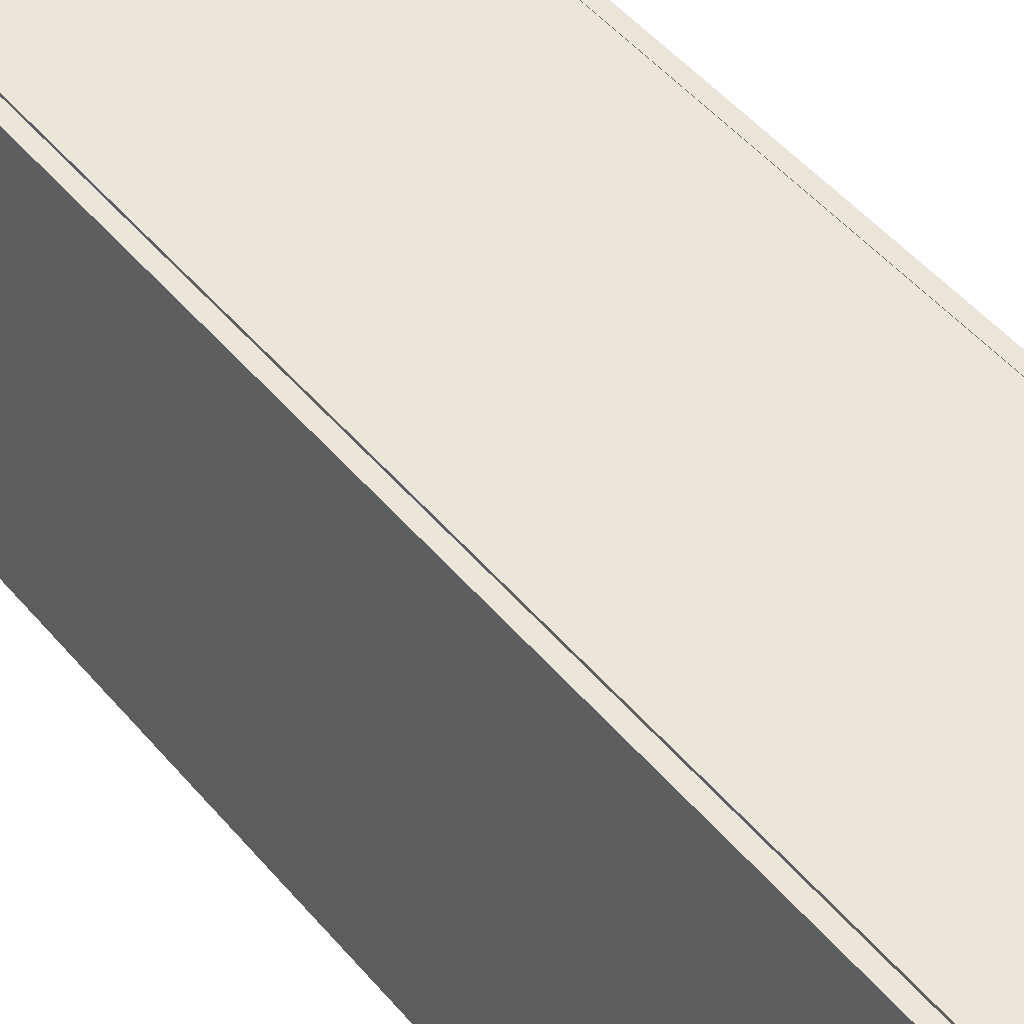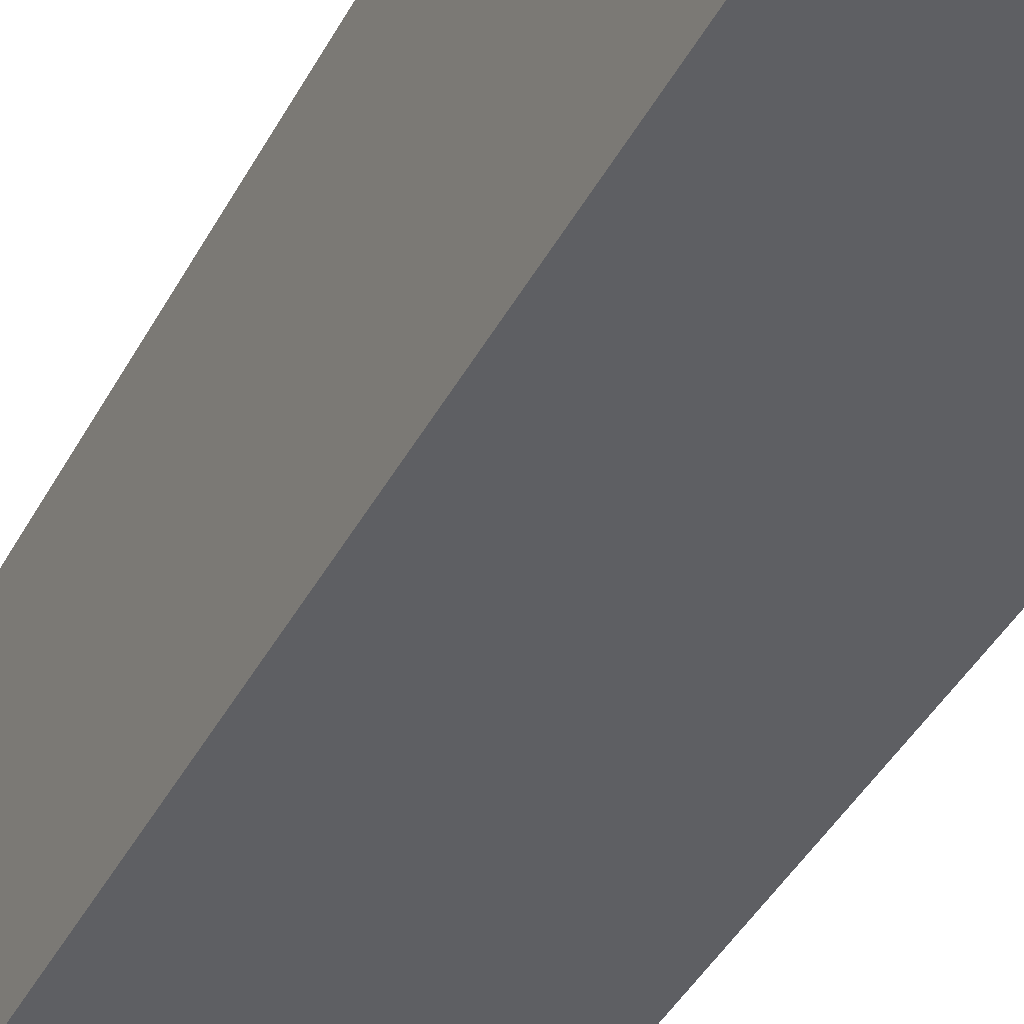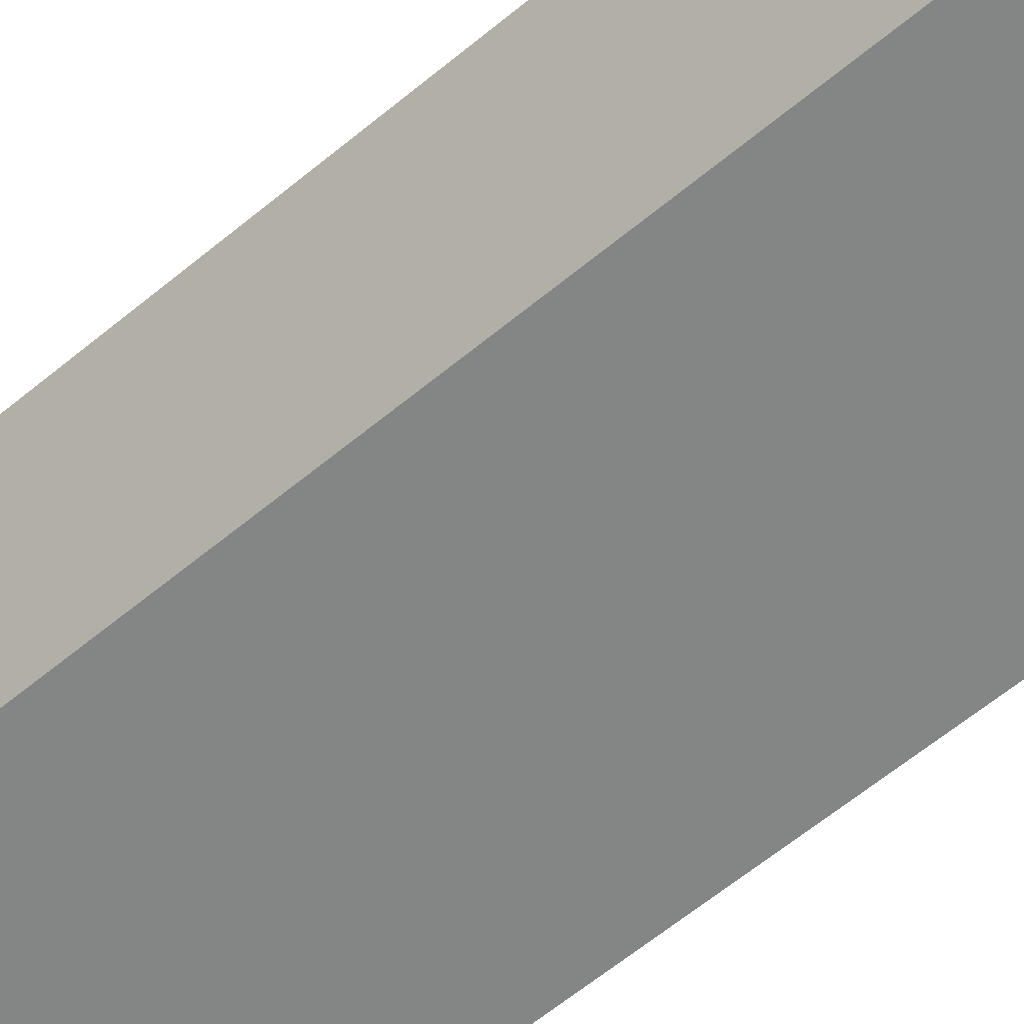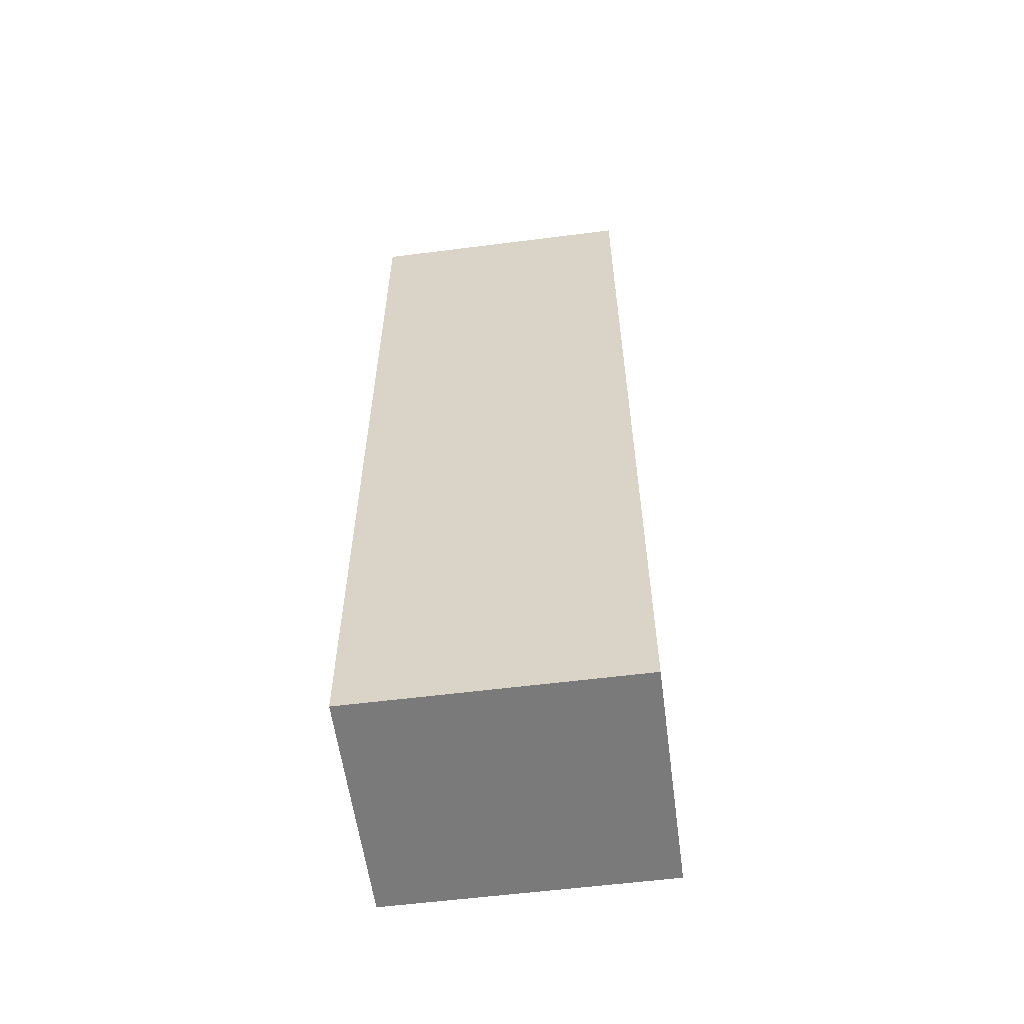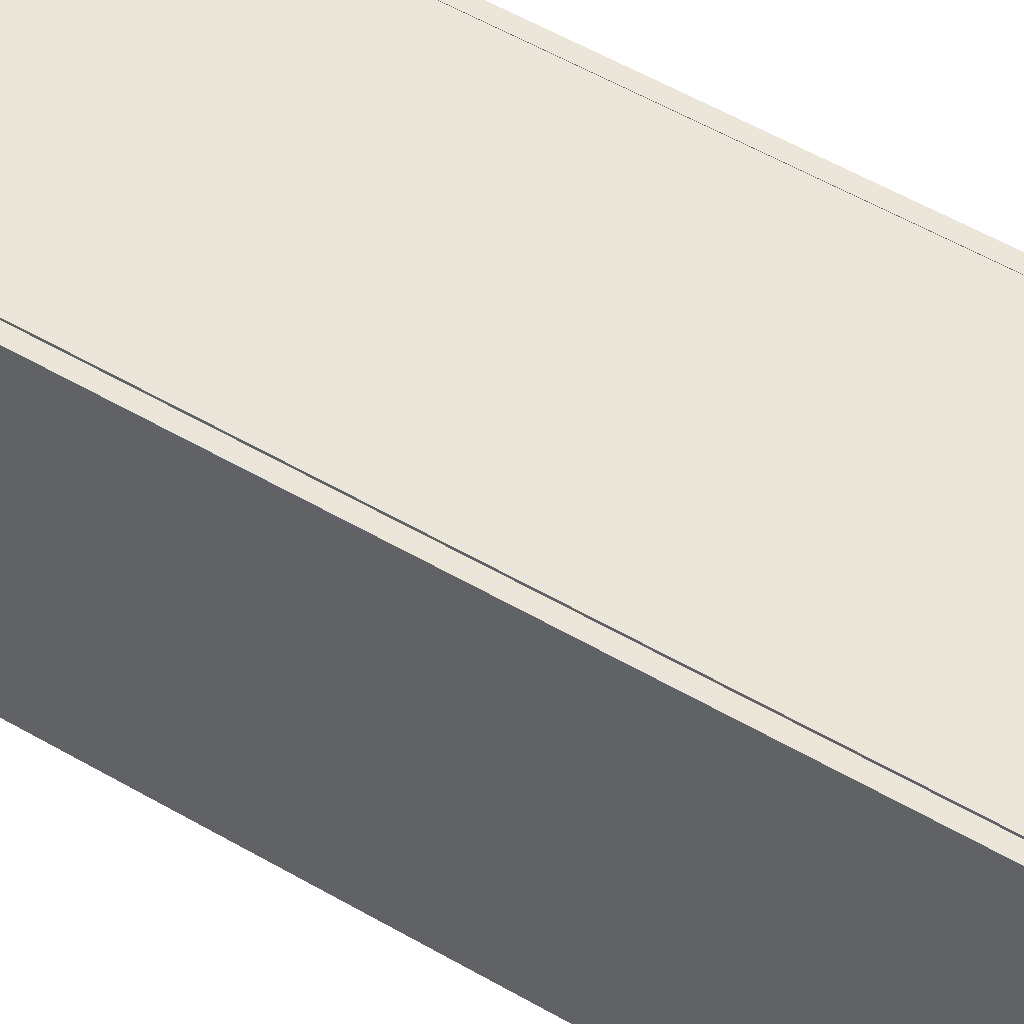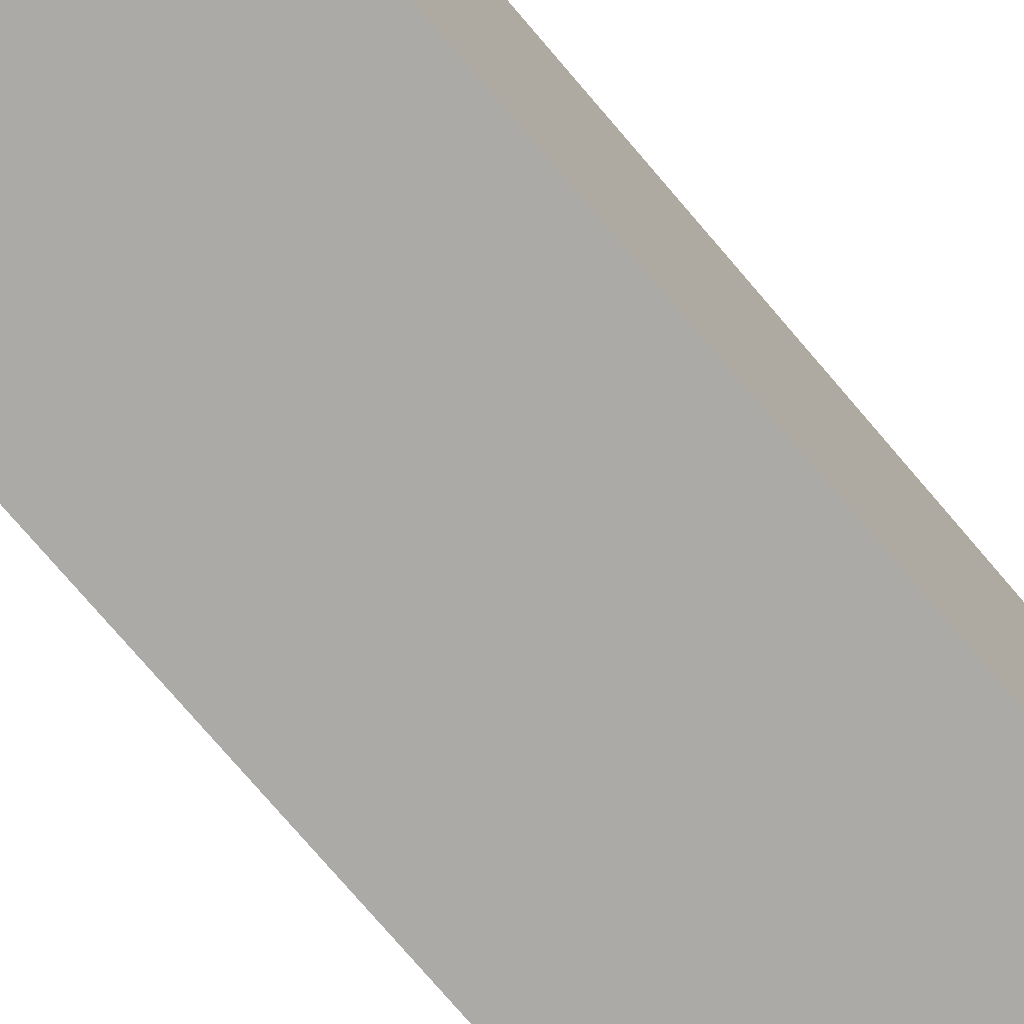
<metadata>
{"format":"obj","ext":"obj","renderer":"f3d","projection":"perspective","resolution":1024,"background":"white","views":[{"elev":45.0,"azim":-36.4,"up":"+Z"},{"elev":-40.5,"azim":-25.6,"up":"+Z"},{"elev":-61.6,"azim":-49.8,"up":"+Z"},{"elev":-58.1,"azim":-82.5,"up":"+Y"},{"elev":55.4,"azim":-58.6,"up":"+Z"},{"elev":-76.0,"azim":40.5,"up":"+Z"}]}
</metadata>
<code>
o Cube.003
v 0.25 2 -0.3
v 0.25 0 -0.3
v 0.23 1.98 0.3
v 0.23 0.02 0.3
v -0.25 2 -0.3
v -0.25 0 -0.3
v -0.23 1.98 0.3
v -0.23 0.02 0.3
v -0.25 0 0.3
v -0.25 2 0.3
v 0.25 2 0.3
v 0.25 0 0.3
f 1 5 10 11
f 9 10 5 6
f 6 2 12 9
f 2 1 11 12
f 6 5 1 2
f 8 7 10 9
f 3 4 12 11
f 7 3 11 10
f 4 8 9 12
o Cube.004
v -0.2277 1.326 0.27
v -0.2277 1.979 0.27
v 0.2295 0.6736 0.27
v 0.2295 0.02096 0.27
v 0.2295 1.979 0.27
v -0.2277 0.02096 0.27
v -0.2277 0.6736 0.27
v 0.2295 1.326 0.27
v -0.2277 1.979 0.3
v 0.2295 1.979 0.3
v 0.2295 1.326 0.3
v -0.2277 1.326 0.3
v 0.2295 0.02096 0.3
v -0.2277 0.02096 0.3
v -0.2277 0.6736 0.3
v 0.2295 0.6736 0.3
v -0.185 0.95 0.3
v -0.185 1.05 0.3
v -0.115 1.05 0.3
v -0.115 0.95 0.3
f 22 17 14 21
f 30 24 27 29
f 31 23 24 30
f 26 18 16 25
f 15 20 23 28
f 23 20 17 22
f 27 24 13 19
f 21 24 23 22
f 24 21 14 13
f 26 25 28 27
f 26 27 19 18
f 28 25 16 15
f 29 27 28 32
f 32 28 23 31
f 29 32 31 30

</code>
